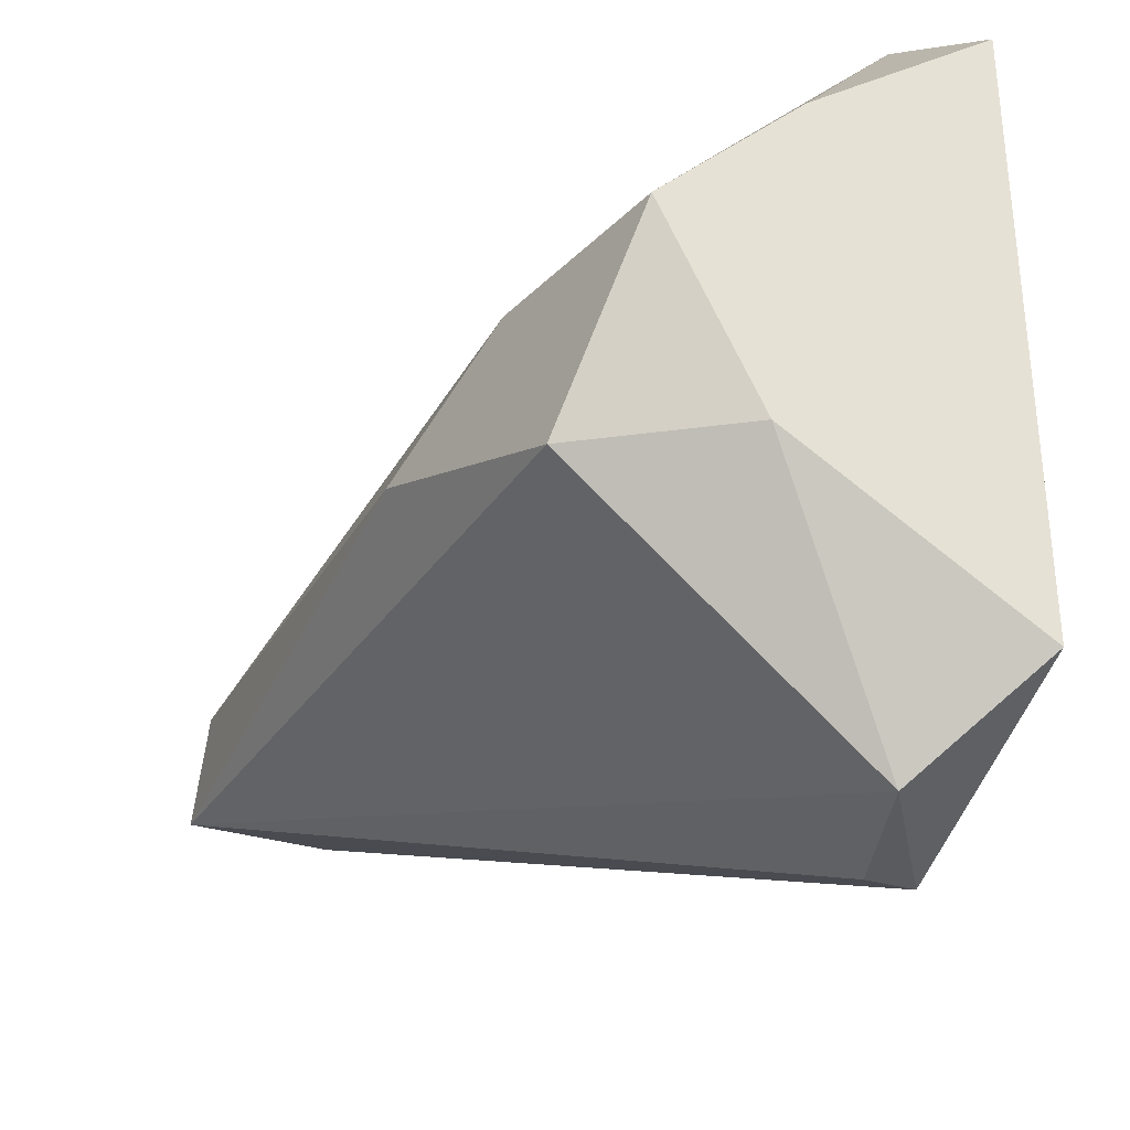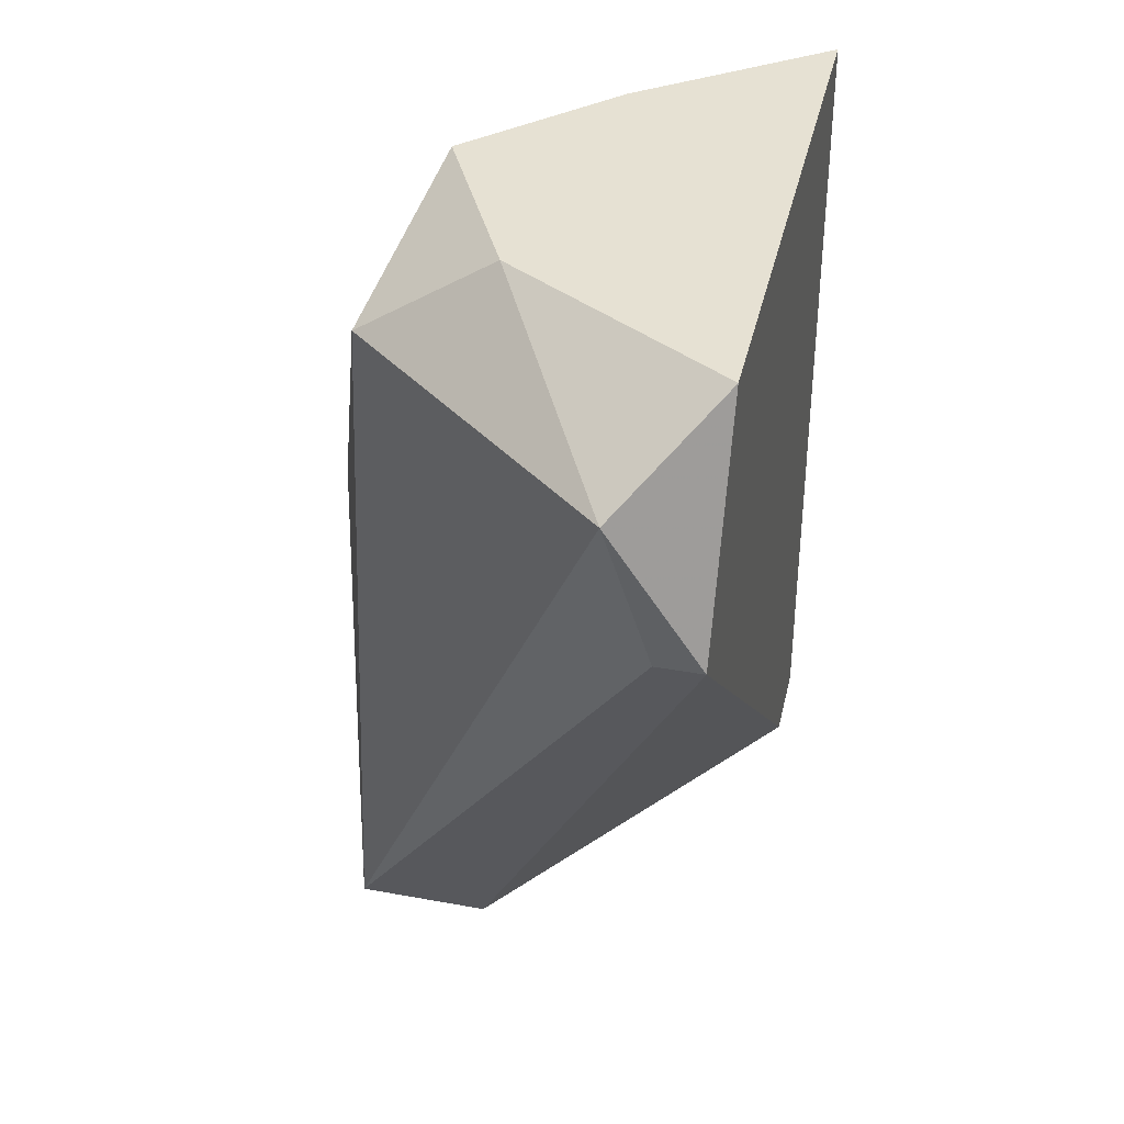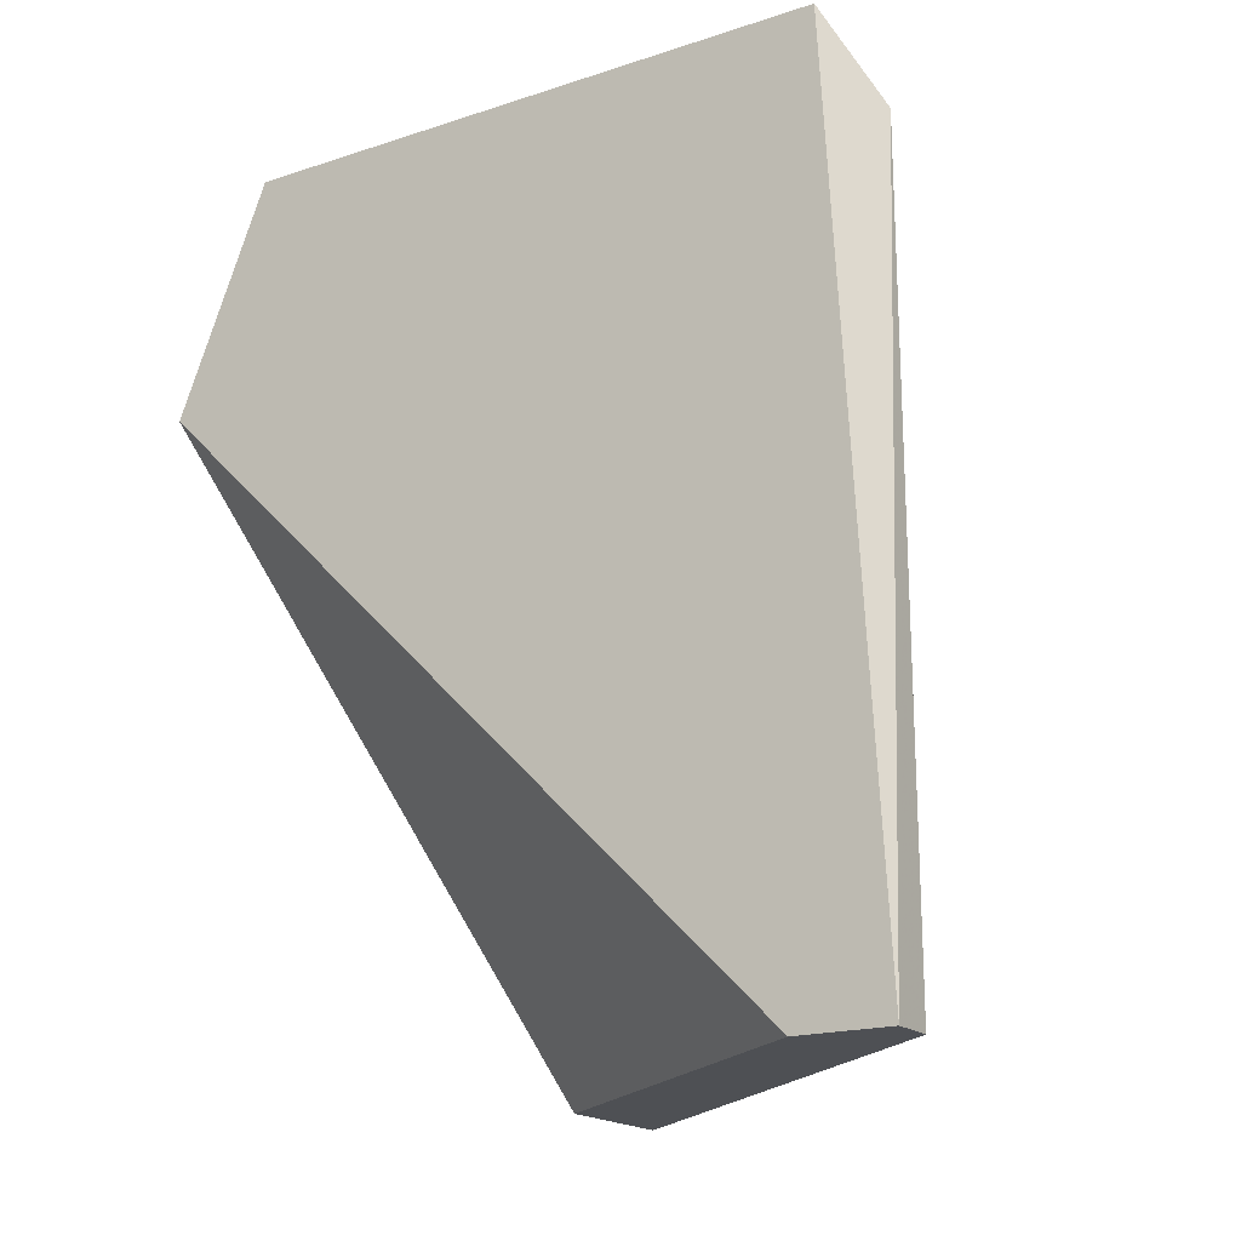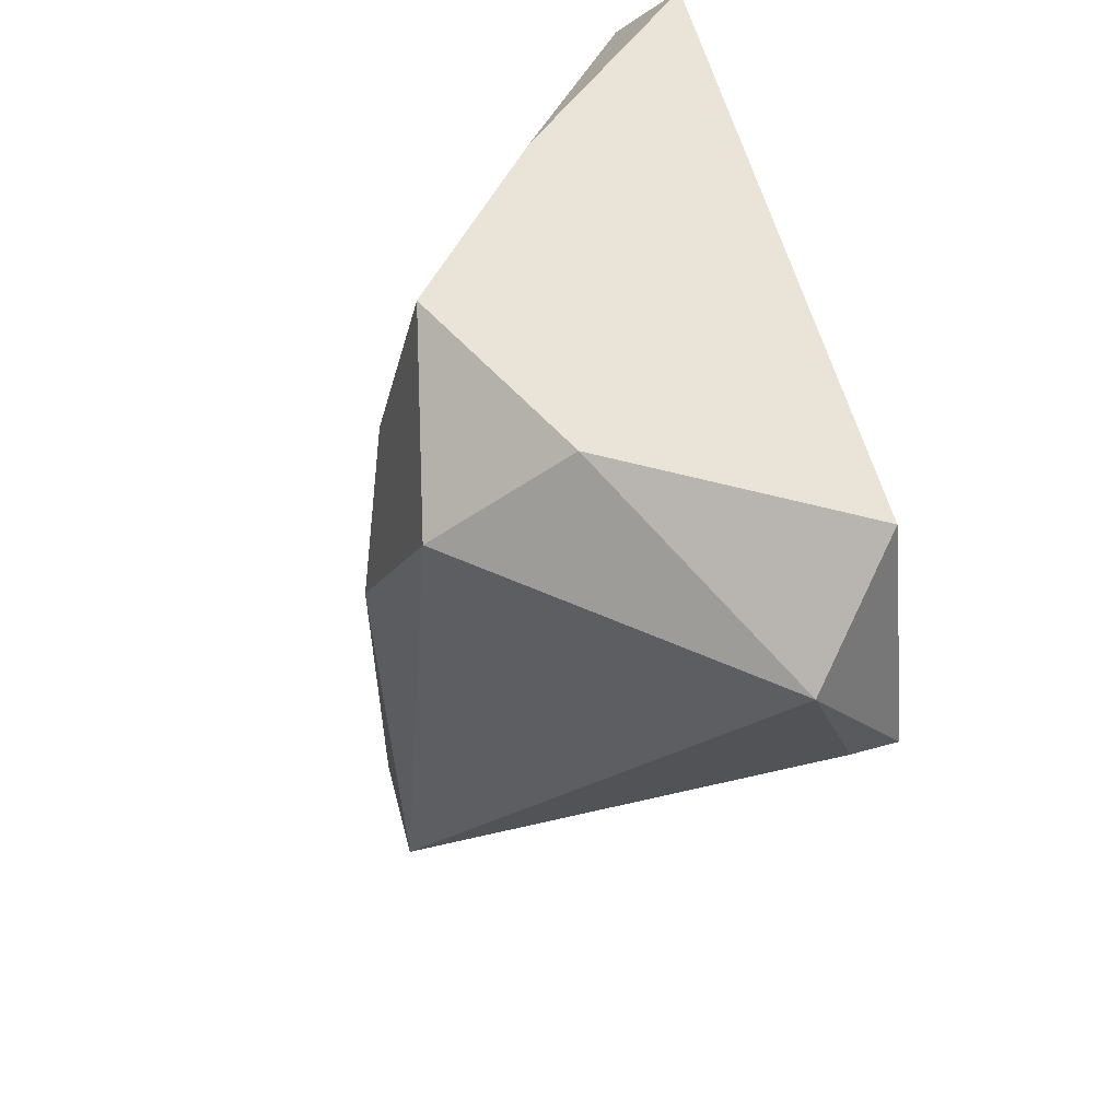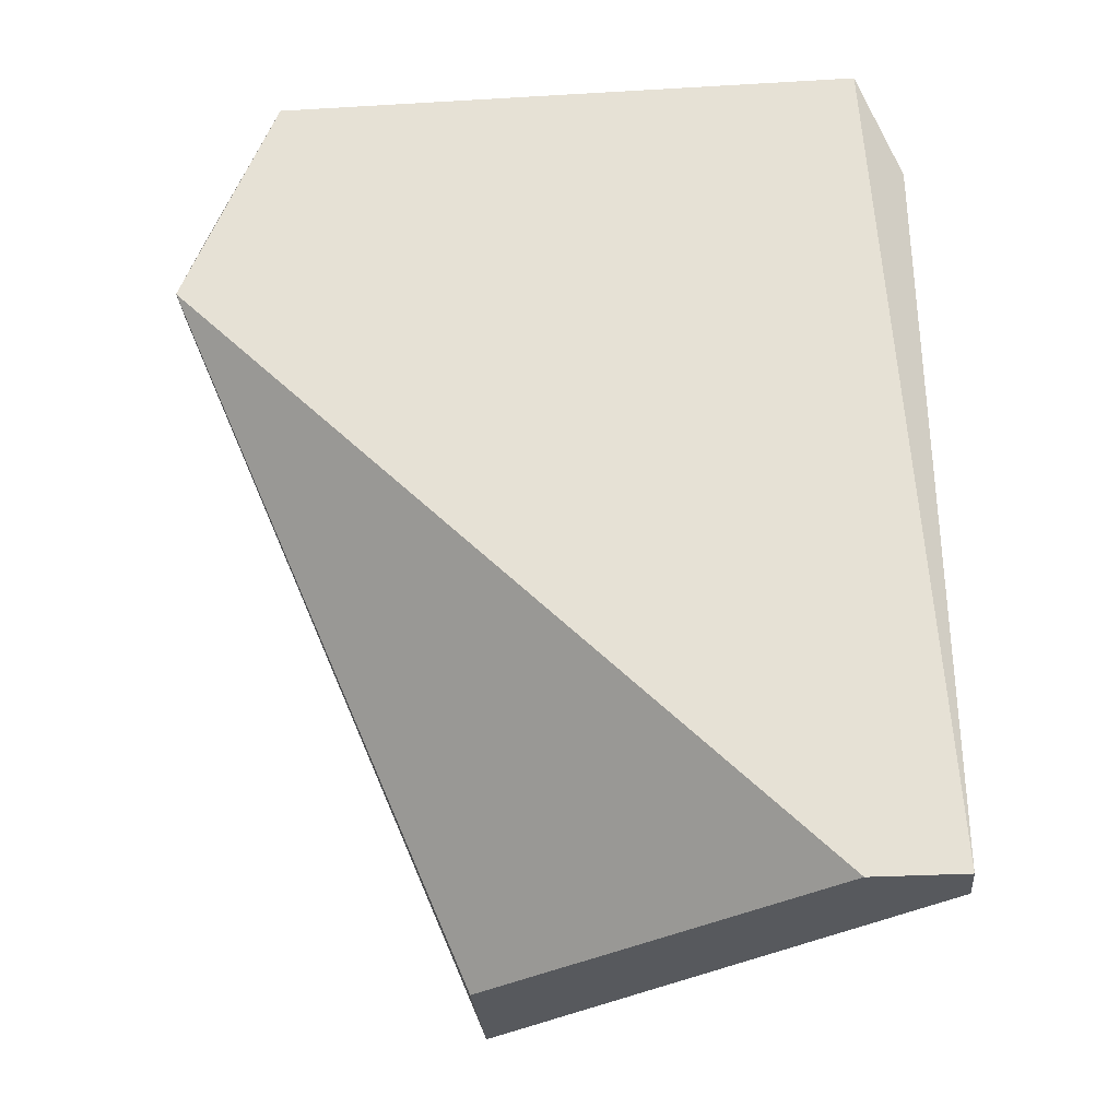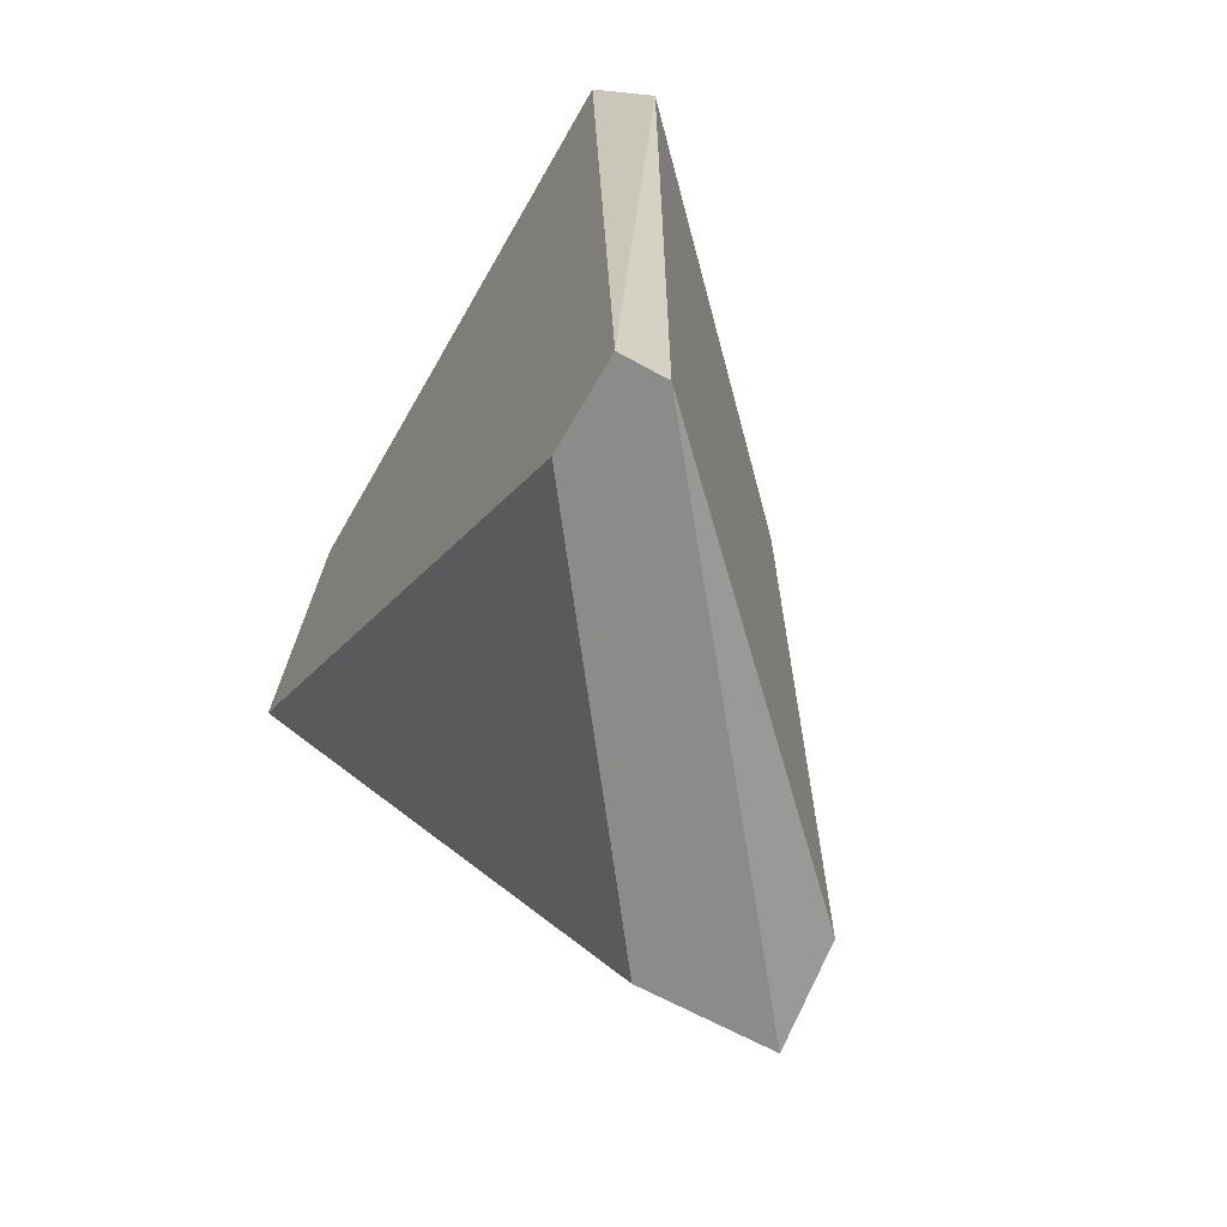
<metadata>
{"format":"obj","ext":"obj","renderer":"f3d","projection":"perspective","resolution":1024,"background":"white","views":[{"elev":-32.6,"azim":-23.0,"up":"+Y"},{"elev":38.9,"azim":12.9,"up":"+Z"},{"elev":-18.6,"azim":121.8,"up":"+Z"},{"elev":61.0,"azim":-15.8,"up":"+Z"},{"elev":-29.4,"azim":94.9,"up":"+Z"},{"elev":-63.7,"azim":150.5,"up":"+Z"}]}
</metadata>
<code>
v 0.8207 0.3031 0.2072
v 0.8273 0.2766 0.1961
v 0.8295 0.2766 0.1961
v 0.8295 0.3119 0.1652
v 0.8096 0.2898 0.1652
v 0.8118 0.2876 0.2028
v 0.8295 0.3097 0.2072
v 0.8295 0.281 0.2072
v 0.8118 0.2965 0.1984
v 0.8163 0.2898 0.1652
v 0.8273 0.3119 0.1652
v 0.8273 0.3119 0.2028
v 0.8096 0.2943 0.1674
v 0.8295 0.3075 0.1652
v 0.8251 0.2766 0.2028
v 0.8141 0.2965 0.2072
v 0.8096 0.2921 0.1917
v 0.8185 0.2876 0.2072
f 16 6 18
f 3 2 5
f 3 4 7
f 7 1 8
f 3 7 8
f 5 4 10
f 3 5 10
f 4 5 11
f 1 7 12
f 7 4 12
f 4 11 12
f 11 5 13
f 9 12 13
f 12 11 13
f 4 3 14
f 3 10 14
f 10 4 14
f 2 3 15
f 5 2 15
f 6 5 15
f 3 8 15
f 8 1 16
f 12 9 16
f 1 12 16
f 5 6 17
f 13 5 17
f 9 13 17
f 6 16 17
f 16 9 17
f 6 15 18
f 15 8 18
f 8 16 18

</code>
